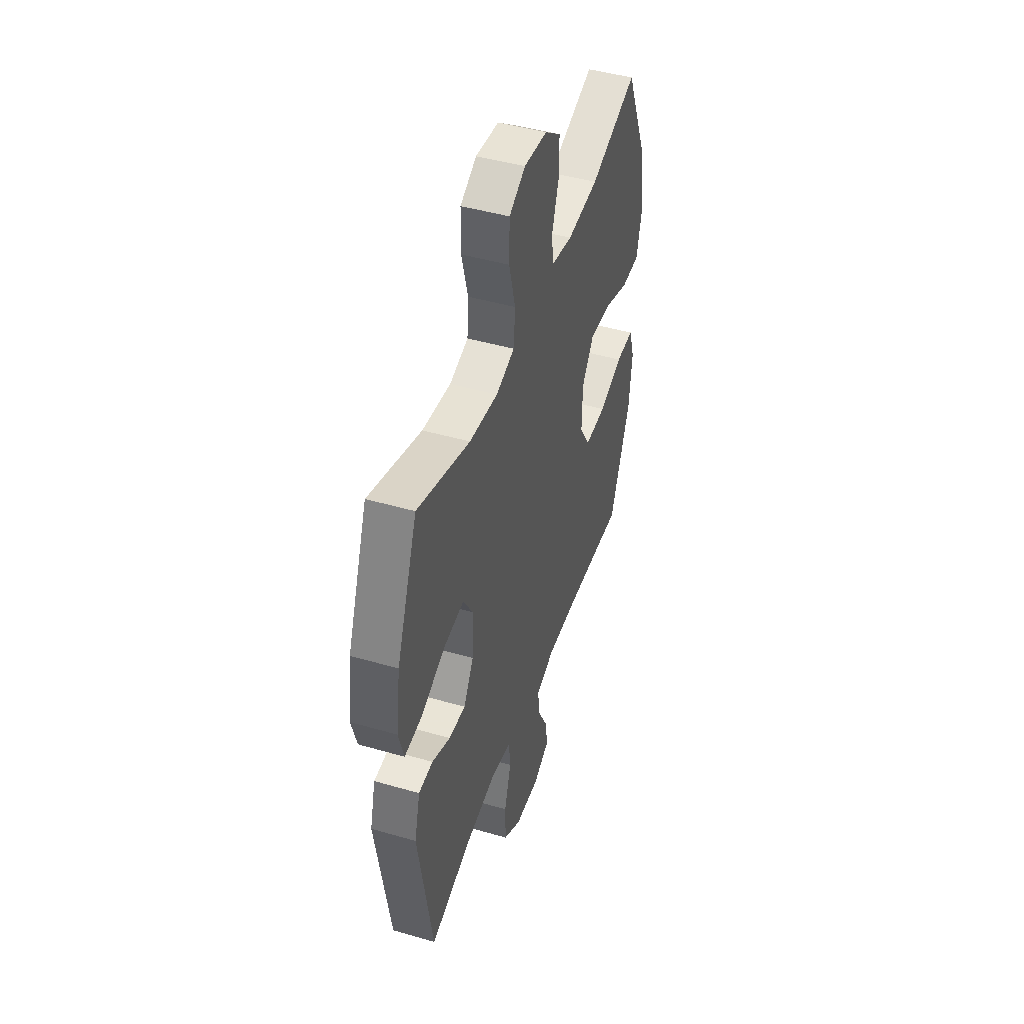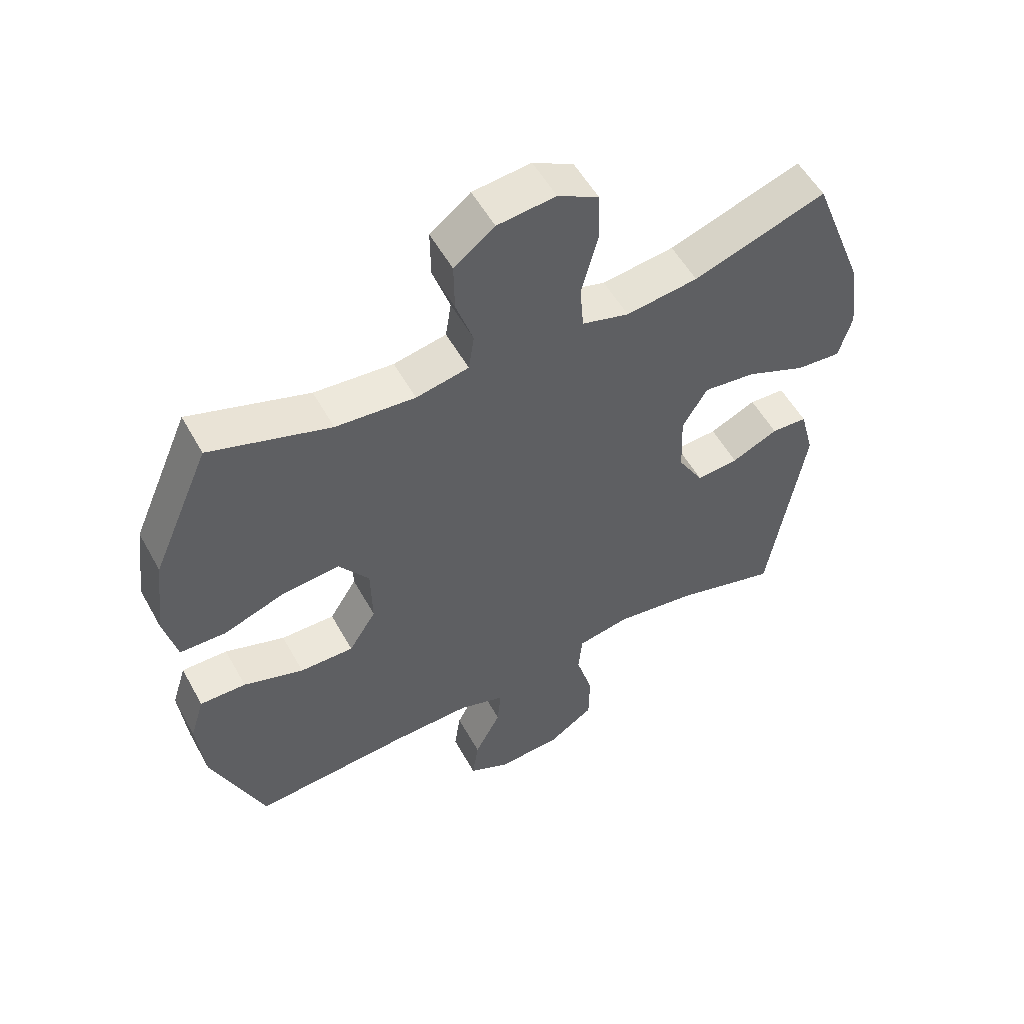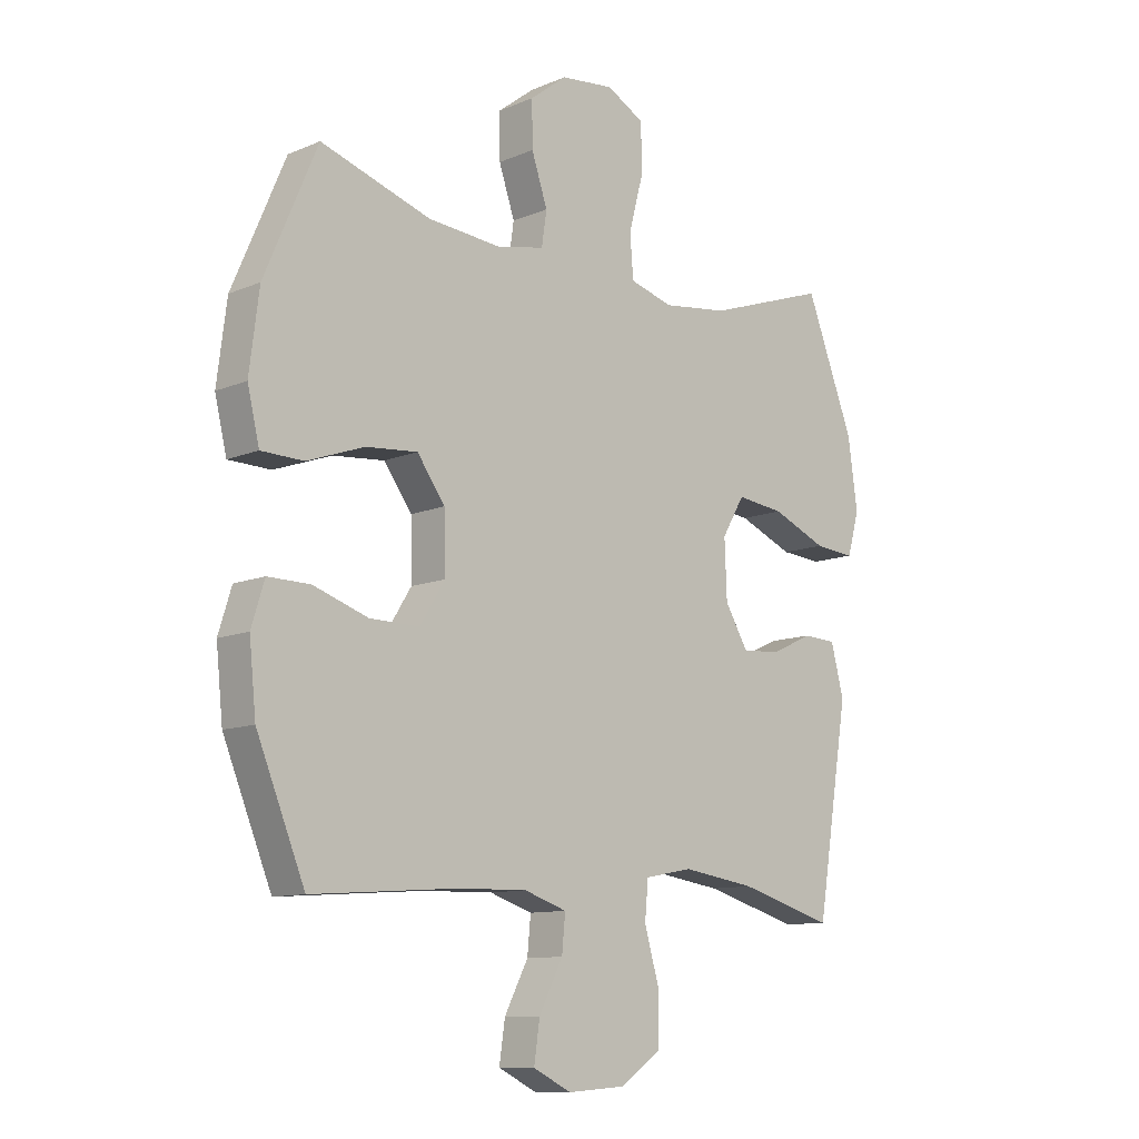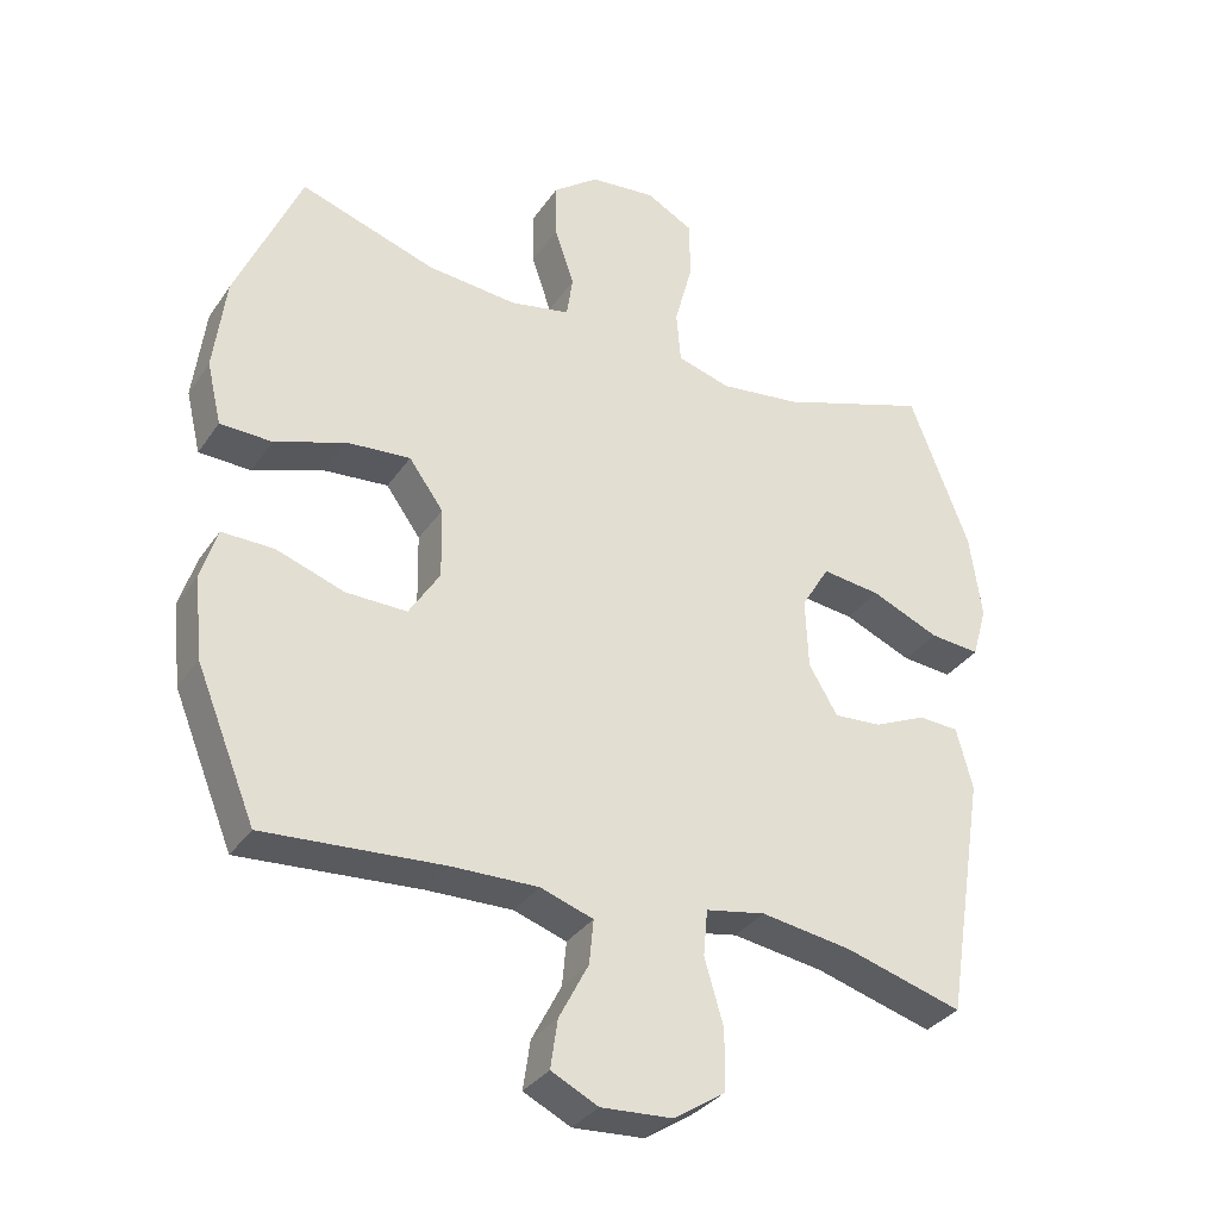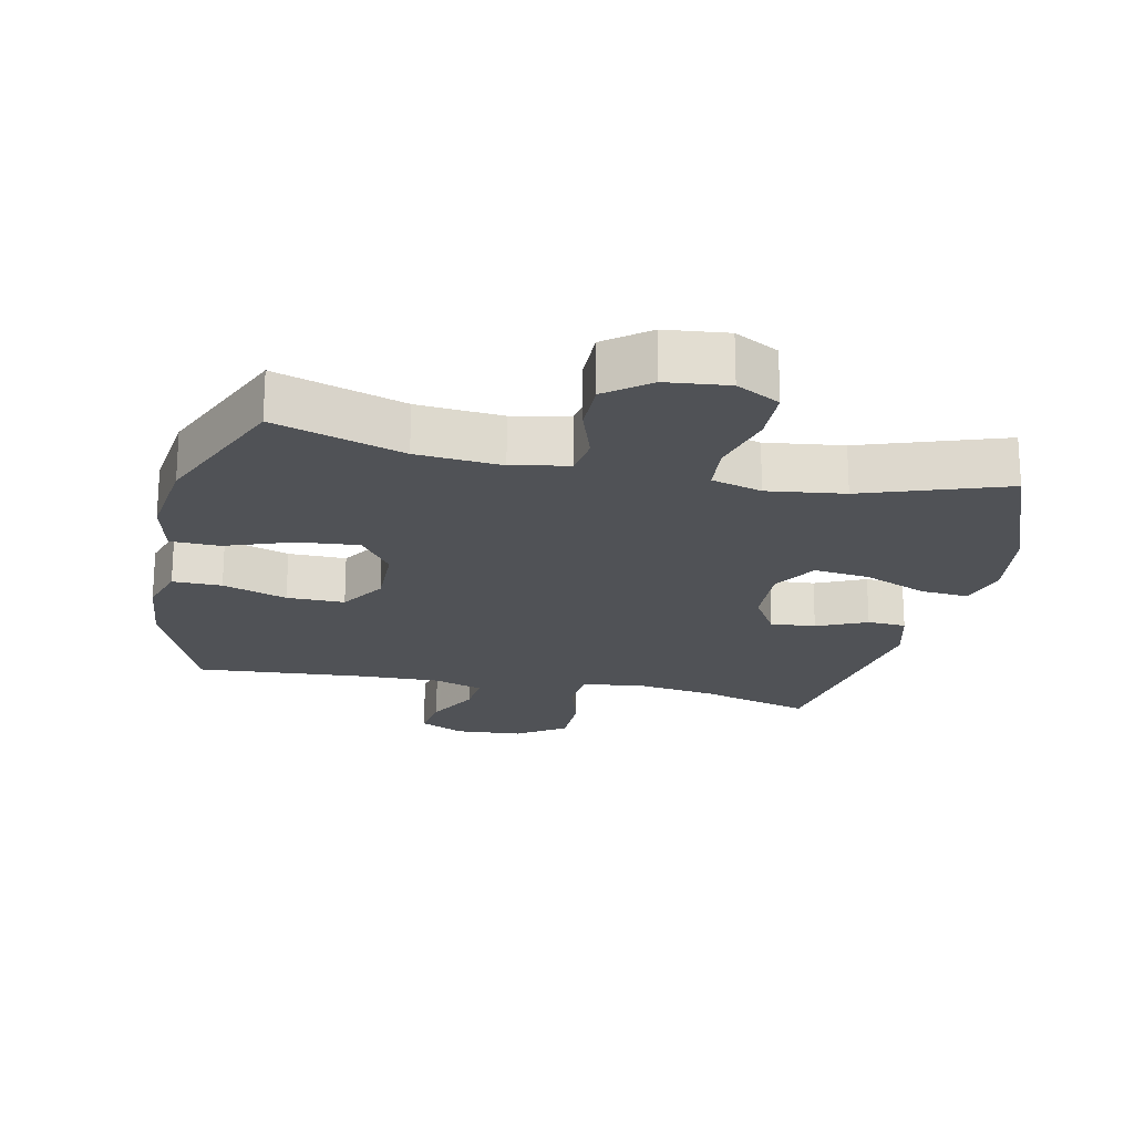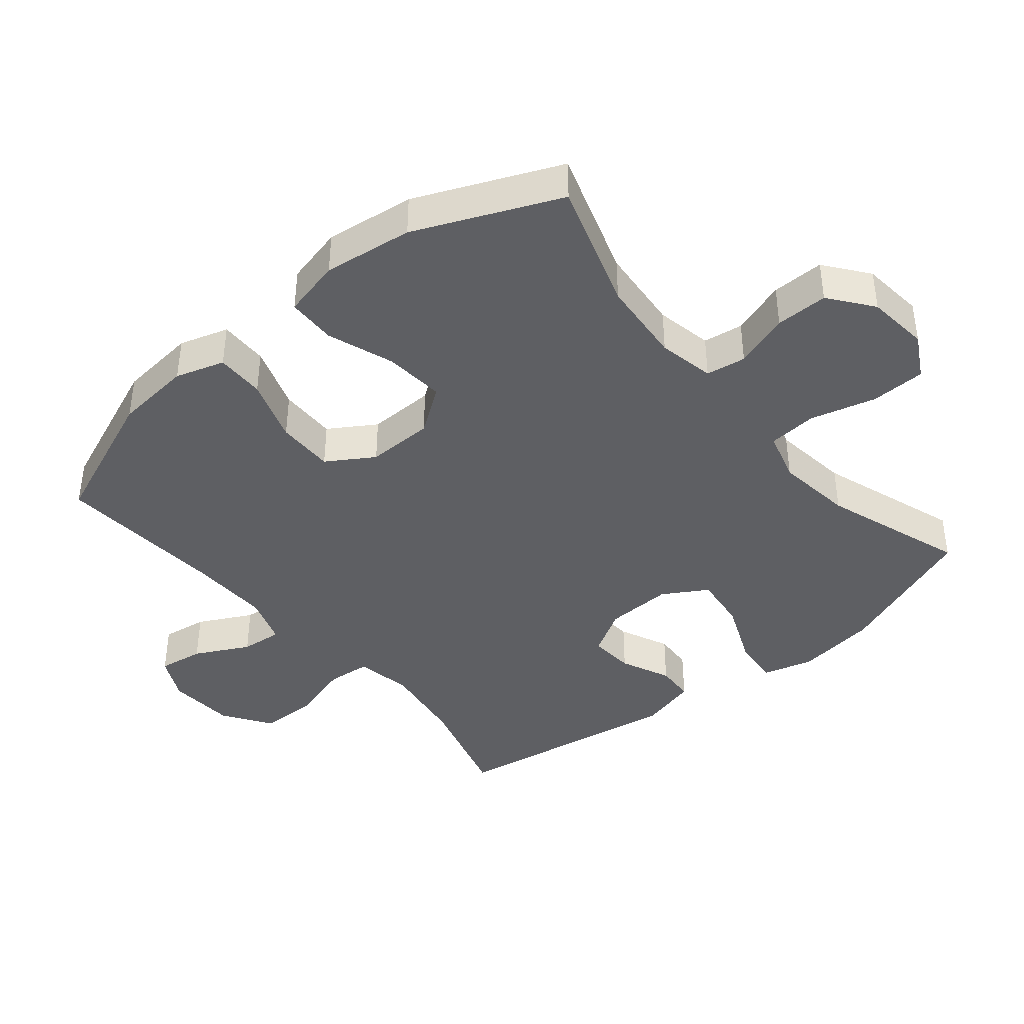
<metadata>
{"format":"obj","ext":"obj","renderer":"f3d","projection":"perspective","resolution":1024,"background":"white","views":[{"elev":46.2,"azim":108.3,"up":"+Z"},{"elev":54.4,"azim":-28.6,"up":"+Z"},{"elev":-10.8,"azim":-43.9,"up":"+Z"},{"elev":-33.5,"azim":-29.2,"up":"+Z"},{"elev":-20.7,"azim":-12.1,"up":"+Y"},{"elev":-40.8,"azim":-50.4,"up":"+Y"}]}
</metadata>
<code>
v 0.5 0.07 -0.5
v 0.332 0.07 -0.452
v 0.203 0.07 -0.433
v 0.118 0.07 -0.449
v 0.112 0.07 -0.515
v 0.139 0.07 -0.608
v 0.138 0.07 -0.693
v 0.065 0.07 -0.742
v -0.037 0.07 -0.749
v -0.104 0.07 -0.716
v -0.094 0.07 -0.647
v -0.052 0.07 -0.566
v -0.046 0.07 -0.503
v -0.121 0.07 -0.478
v -0.244 0.07 -0.481
v -0.5 0.07 -0.5
v -0.585 0.07 -0.292
v -0.597 0.07 -0.175
v -0.574 0.07 -0.101
v -0.5 0.07 -0.102
v -0.403 0.07 -0.135
v -0.316 0.07 -0.136
v -0.272 0.07 -0.066
v -0.274 0.07 0.035
v -0.323 0.07 0.103
v -0.414 0.07 0.095
v -0.515 0.07 0.059
v -0.589 0.07 0.061
v -0.61 0.07 0.149
v -0.593 0.07 0.284
v -0.5 0.07 0.5
v -0.306 0.07 0.437
v -0.178 0.07 0.426
v -0.093 0.07 0.443
v -0.084 0.07 0.503
v -0.112 0.07 0.586
v -0.113 0.07 0.665
v -0.048 0.07 0.715
v 0.046 0.07 0.725
v 0.112 0.07 0.689
v 0.114 0.07 0.606
v 0.088 0.07 0.508
v 0.094 0.07 0.434
v 0.17 0.07 0.412
v 0.286 0.07 0.427
v 0.5 0.07 0.5
v 0.585 0.07 0.28
v 0.602 0.07 0.158
v 0.581 0.07 0.083
v 0.509 0.07 0.089
v 0.412 0.07 0.13
v 0.328 0.07 0.14
v 0.288 0.07 0.073
v 0.292 0.07 -0.028
v 0.333 0.07 -0.097
v 0.401 0.07 -0.092
v 0.476 0.07 -0.058
v 0.534 0.07 -0.061
v 0.557 0.07 -0.149
v 0.5 0 -0.5
v 0.332 0 -0.452
v 0.203 0 -0.433
v 0.118 0 -0.449
v 0.112 0 -0.515
v 0.139 0 -0.608
v 0.138 0 -0.693
v 0.065 0 -0.742
v -0.037 0 -0.749
v -0.104 0 -0.716
v -0.094 0 -0.647
v -0.052 0 -0.566
v -0.046 0 -0.503
v -0.121 0 -0.478
v -0.244 0 -0.481
v -0.5 0 -0.5
v -0.585 0 -0.292
v -0.597 0 -0.175
v -0.574 0 -0.101
v -0.5 0 -0.102
v -0.403 0 -0.135
v -0.316 0 -0.136
v -0.272 0 -0.066
v -0.274 0 0.035
v -0.323 0 0.103
v -0.414 0 0.095
v -0.515 0 0.059
v -0.589 0 0.061
v -0.61 0 0.149
v -0.593 0 0.284
v -0.5 0 0.5
v -0.306 0 0.437
v -0.178 0 0.426
v -0.093 0 0.443
v -0.084 0 0.503
v -0.112 0 0.586
v -0.113 0 0.665
v -0.048 0 0.715
v 0.046 0 0.725
v 0.112 0 0.689
v 0.114 0 0.606
v 0.088 0 0.508
v 0.094 0 0.434
v 0.17 0 0.412
v 0.286 0 0.427
v 0.5 0 0.5
v 0.585 0 0.28
v 0.602 0 0.158
v 0.581 0 0.083
v 0.509 0 0.089
v 0.412 0 0.13
v 0.328 0 0.14
v 0.288 0 0.073
v 0.292 0 -0.028
v 0.333 0 -0.097
v 0.401 0 -0.092
v 0.476 0 -0.058
v 0.534 0 -0.061
v 0.557 0 -0.149
f 56 57 58 59
f 55 56 59 1
f 54 55 1 2
f 48 49 50 51
f 48 51 52
f 45 46 47 48
f 44 45 48 52
f 43 44 52 53
f 39 40 41 42
f 39 42 43
f 38 39 43
f 35 36 37 38
f 34 35 38 43
f 33 34 43 53
f 29 30 31 32
f 26 27 28 29
f 25 26 29 32
f 24 25 32 33
f 18 19 20 21
f 18 21 22
f 15 16 17 18
f 14 15 18 22
f 13 14 22 23
f 9 10 11 12
f 9 12 13
f 8 9 13
f 5 6 7 8
f 4 5 8 13
f 54 2 3
f 54 3 4
f 24 33 53 54
f 23 24 54
f 4 13 23 54
f 118 117 116 115
f 60 118 115 114
f 61 60 114 113
f 110 109 108 107
f 111 110 107
f 107 106 105 104
f 111 107 104 103
f 112 111 103 102
f 101 100 99 98
f 102 101 98
f 102 98 97
f 97 96 95 94
f 102 97 94 93
f 112 102 93 92
f 91 90 89 88
f 88 87 86 85
f 91 88 85 84
f 92 91 84 83
f 80 79 78 77
f 81 80 77
f 77 76 75 74
f 81 77 74 73
f 82 81 73 72
f 71 70 69 68
f 72 71 68
f 72 68 67
f 67 66 65 64
f 72 67 64 63
f 62 61 113
f 63 62 113
f 113 112 92 83
f 113 83 82
f 113 82 72 63
f 1 60 61 2
f 2 61 62 3
f 3 62 63 4
f 4 63 64 5
f 5 64 65 6
f 6 65 66 7
f 7 66 67 8
f 8 67 68 9
f 9 68 69 10
f 10 69 70 11
f 11 70 71 12
f 12 71 72 13
f 13 72 73 14
f 14 73 74 15
f 15 74 75 16
f 16 75 76 17
f 17 76 77 18
f 18 77 78 19
f 19 78 79 20
f 20 79 80 21
f 21 80 81 22
f 22 81 82 23
f 23 82 83 24
f 24 83 84 25
f 25 84 85 26
f 26 85 86 27
f 27 86 87 28
f 28 87 88 29
f 29 88 89 30
f 30 89 90 31
f 31 90 91 32
f 32 91 92 33
f 33 92 93 34
f 34 93 94 35
f 35 94 95 36
f 36 95 96 37
f 37 96 97 38
f 38 97 98 39
f 39 98 99 40
f 40 99 100 41
f 41 100 101 42
f 42 101 102 43
f 43 102 103 44
f 44 103 104 45
f 45 104 105 46
f 46 105 106 47
f 47 106 107 48
f 48 107 108 49
f 49 108 109 50
f 50 109 110 51
f 51 110 111 52
f 52 111 112 53
f 53 112 113 54
f 54 113 114 55
f 55 114 115 56
f 56 115 116 57
f 57 116 117 58
f 58 117 118 59
f 59 118 60 1

</code>
